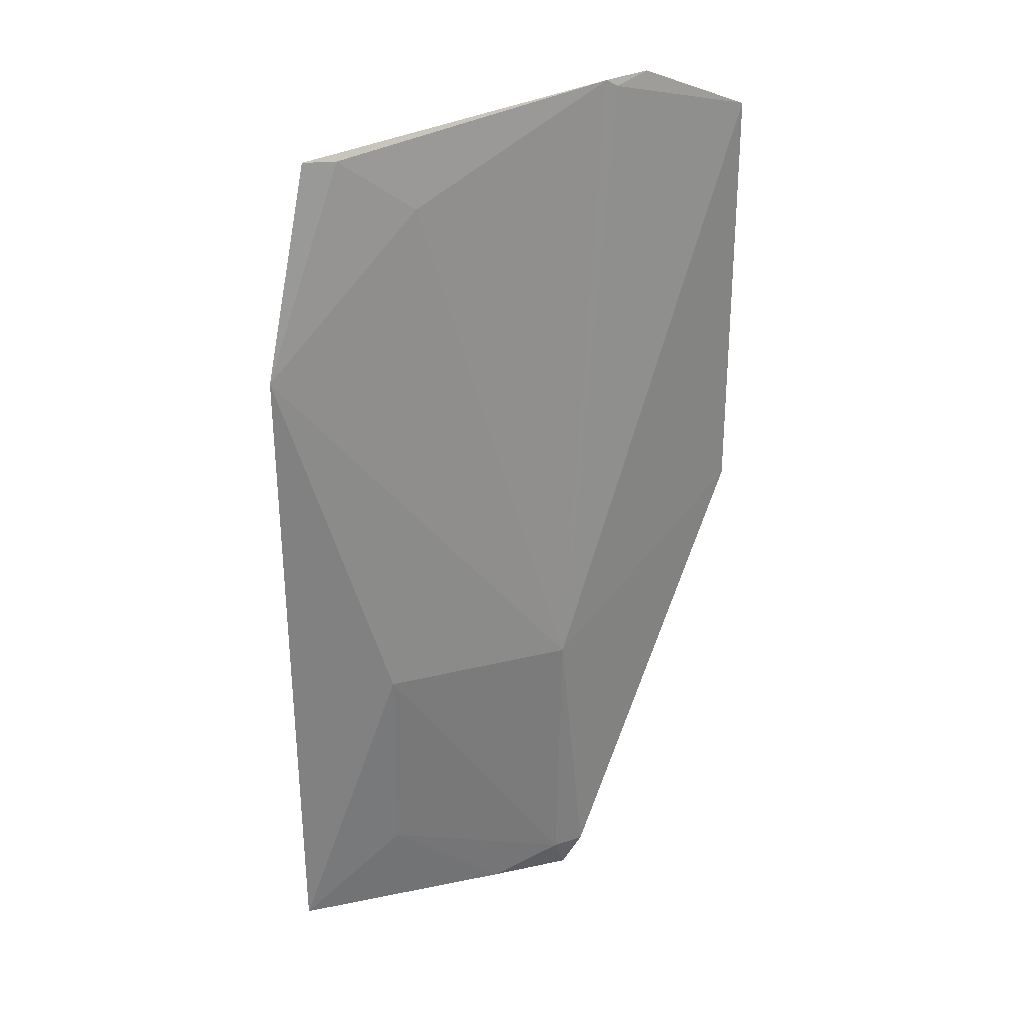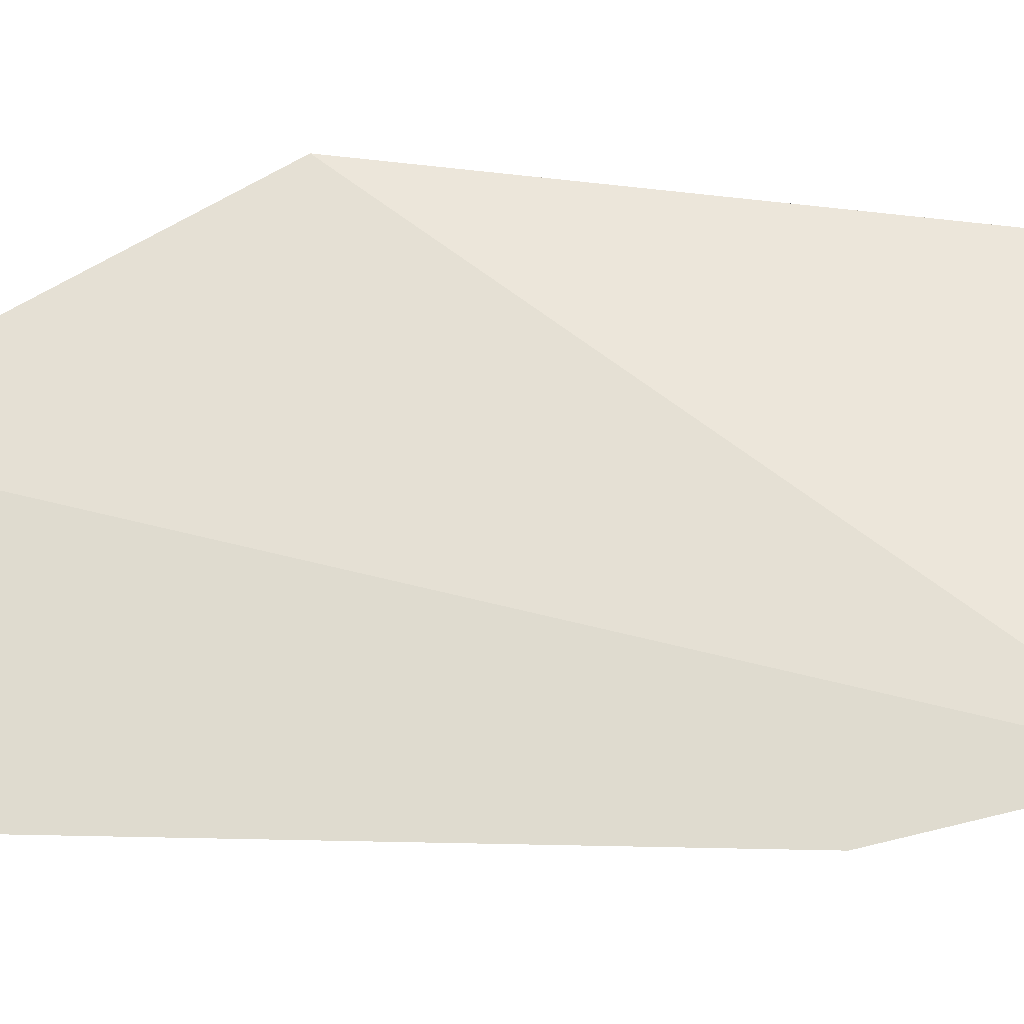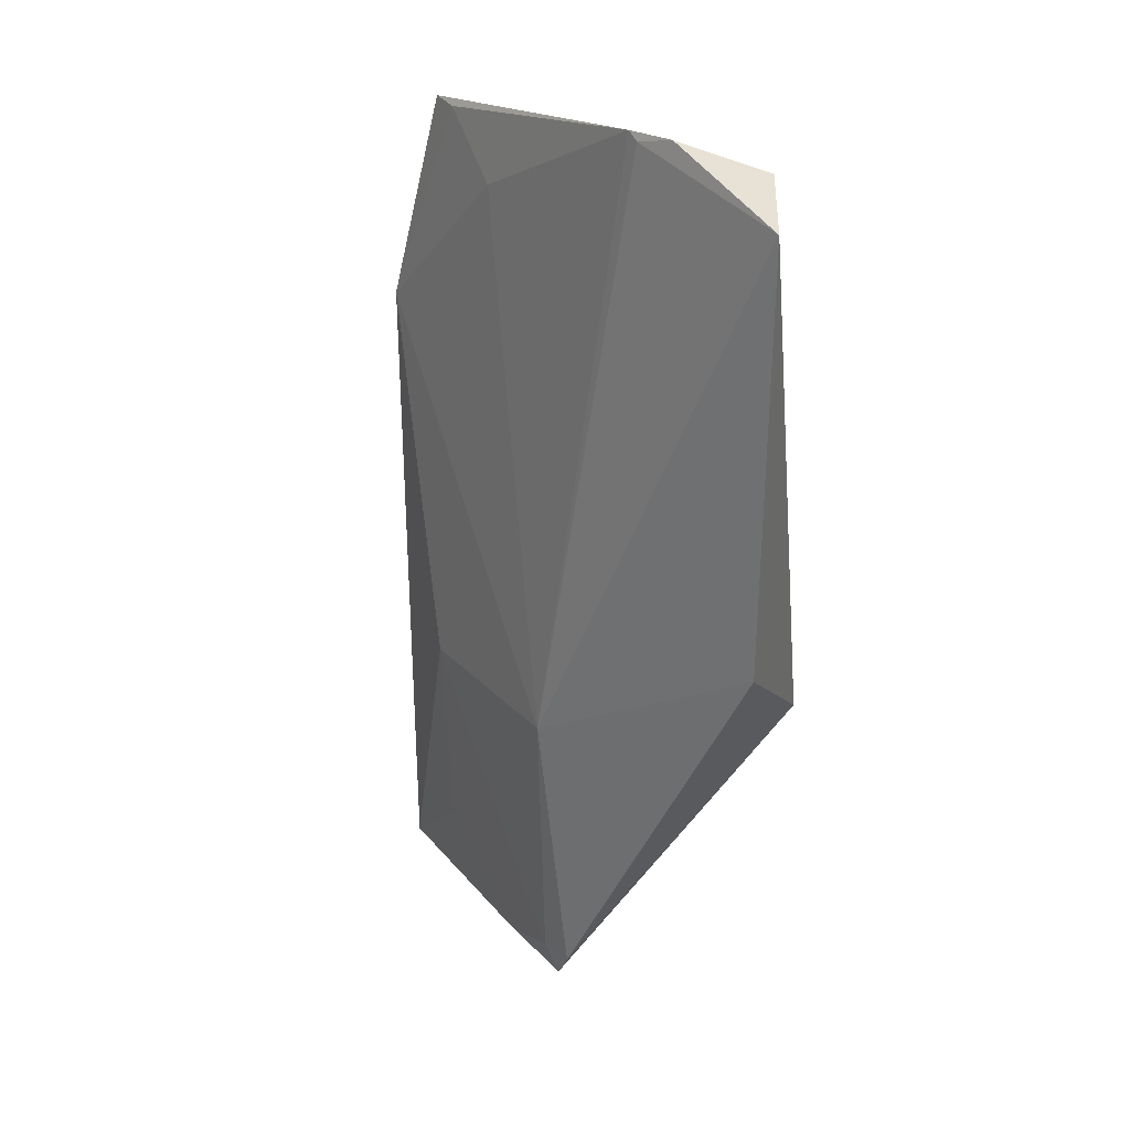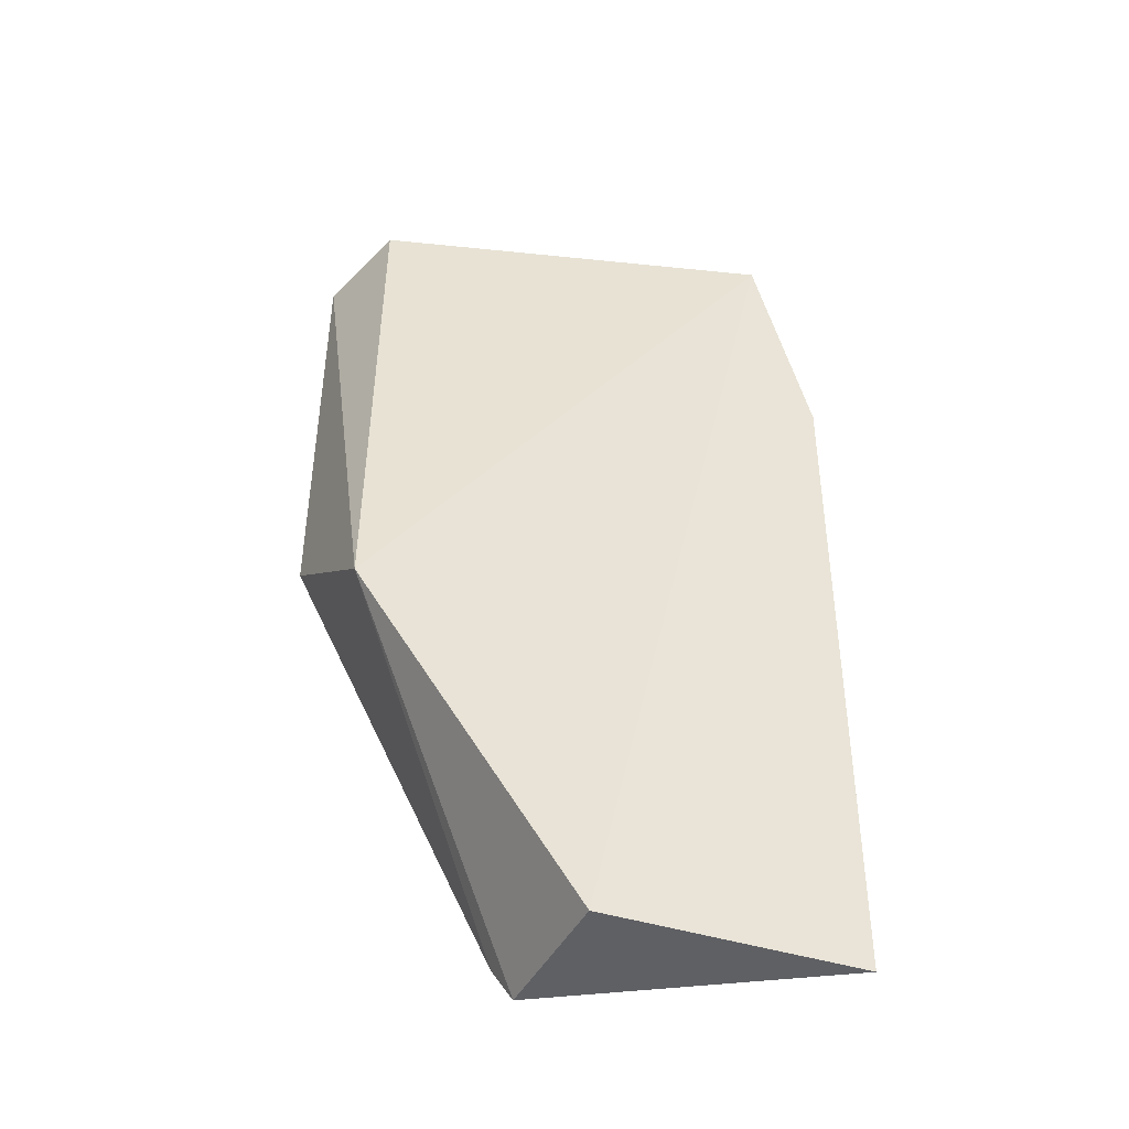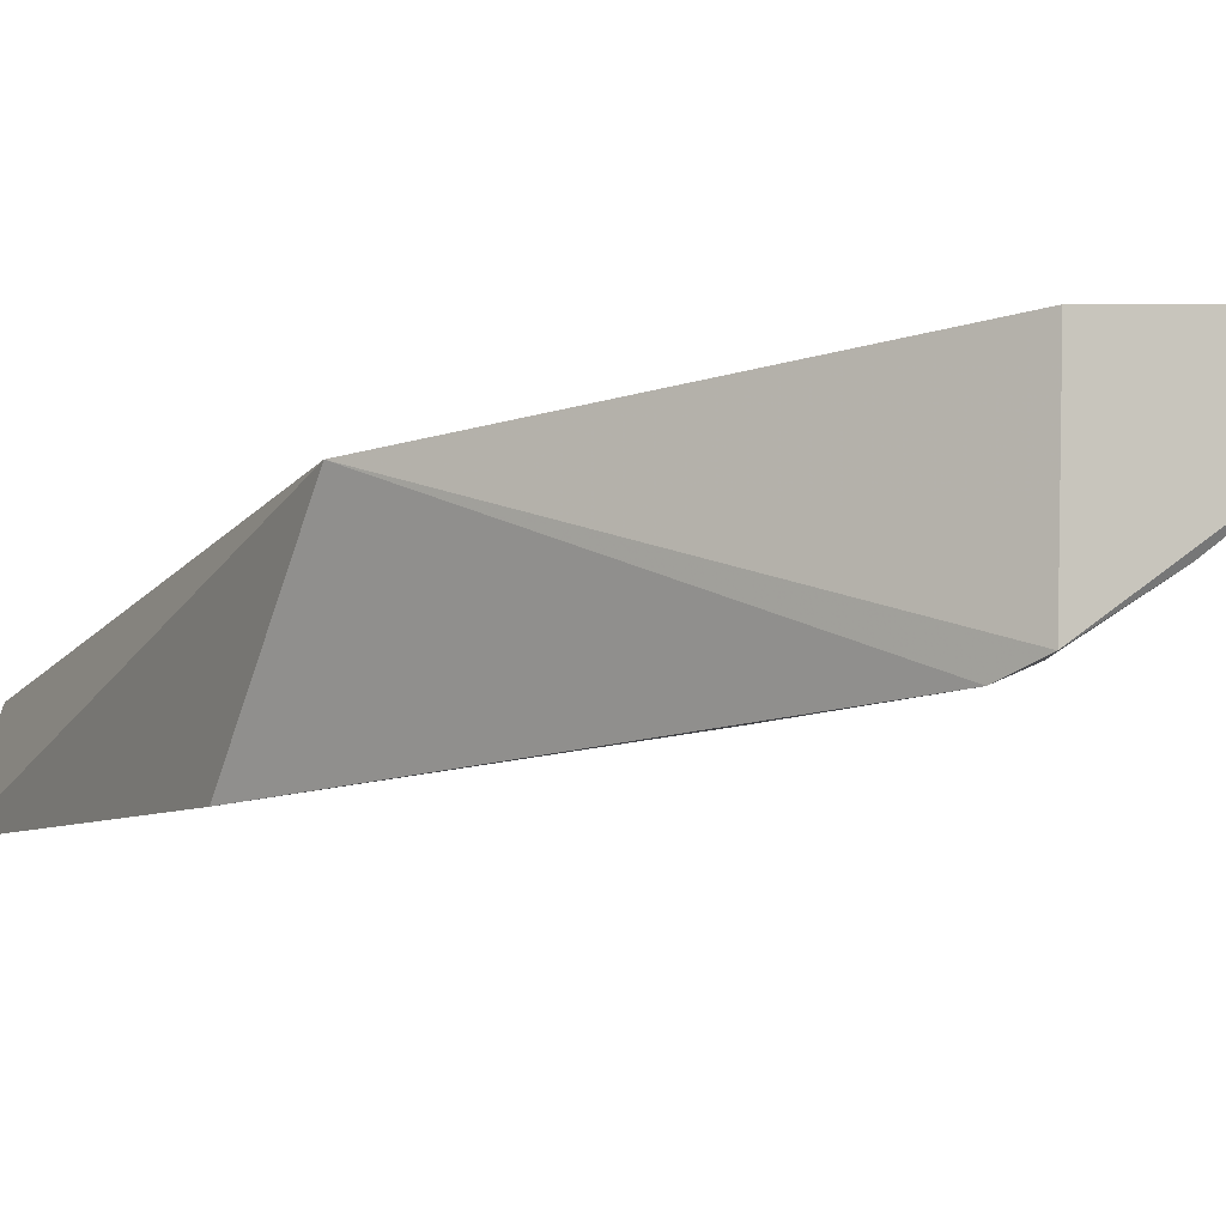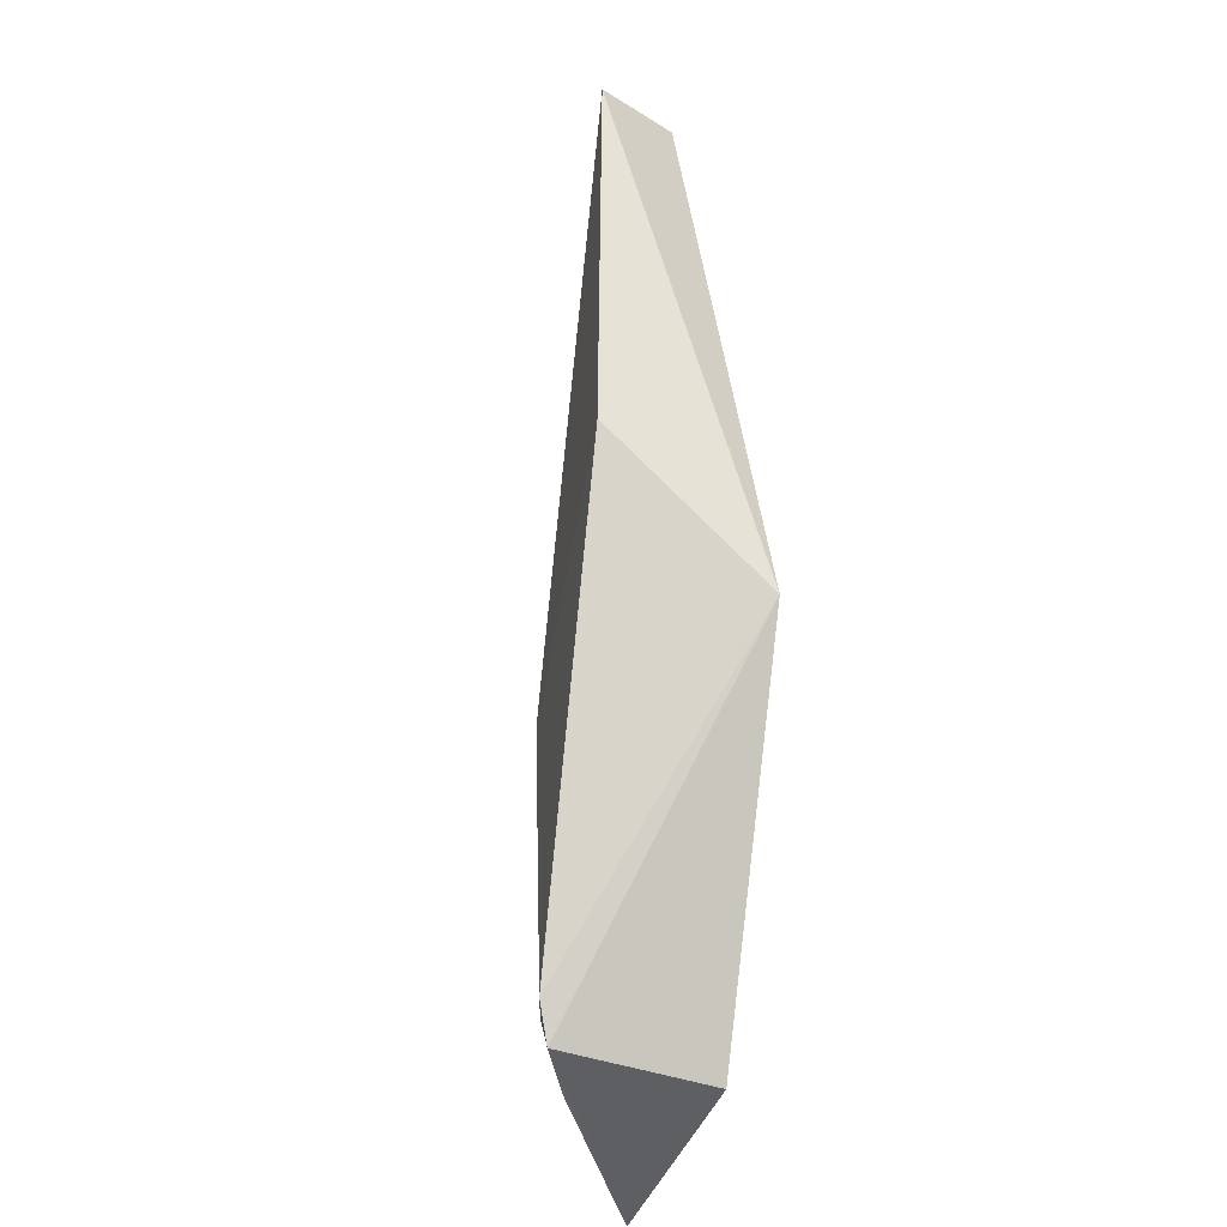
<metadata>
{"format":"obj","ext":"obj","renderer":"f3d","projection":"perspective","resolution":1024,"background":"white","views":[{"elev":29.8,"azim":-49.5,"up":"+Z"},{"elev":75.2,"azim":-89.0,"up":"+Y"},{"elev":30.4,"azim":23.5,"up":"+Z"},{"elev":-43.6,"azim":156.3,"up":"+Z"},{"elev":-6.3,"azim":153.1,"up":"+Y"},{"elev":-39.4,"azim":67.4,"up":"+Z"}]}
</metadata>
<code>
v 0.01438 -0.3069 -0.2344
v 0.01427 -0.3077 -0.3563
v 0.01192 -0.2615 -0.3927
v -0.1037 -0.2451 -0.235
v -0.05213 -0.2963 -0.3965
v 0.004543 -0.2823 -0.2294
v -0.02951 -0.2907 -0.2205
v -0.04686 -0.2937 -0.4861
v -0.02668 -0.2924 -0.2225
v -0.0798 -0.2643 -0.2505
v -0.01676 -0.2949 -0.2199
v -0.04241 -0.2975 -0.4768
v -0.119 -0.2446 -0.4883
v -0.09632 -0.2509 -0.2353
v -0.1195 -0.244 -0.2957
v -0.04768 -0.2506 -0.4868
v -0.05115 -0.2939 -0.4766
v -0.09764 -0.2663 -0.399
v -0.06764 -0.2816 -0.4854
v -0.09579 -0.2639 -0.4605
f 1 2 3
f 5 2 1
f 6 1 3
f 6 3 4
f 9 7 5
f 9 5 1
f 10 5 7
f 11 6 4
f 11 4 7
f 11 1 6
f 11 9 1
f 11 7 9
f 12 8 3
f 12 3 2
f 12 2 5
f 14 10 7
f 14 7 4
f 15 14 4
f 15 5 10
f 15 10 14
f 16 4 3
f 16 3 8
f 16 8 13
f 16 15 4
f 16 13 15
f 17 12 5
f 17 8 12
f 18 15 13
f 18 5 15
f 18 17 5
f 19 13 8
f 19 8 17
f 20 18 13
f 20 13 19
f 20 19 17
f 20 17 18

</code>
